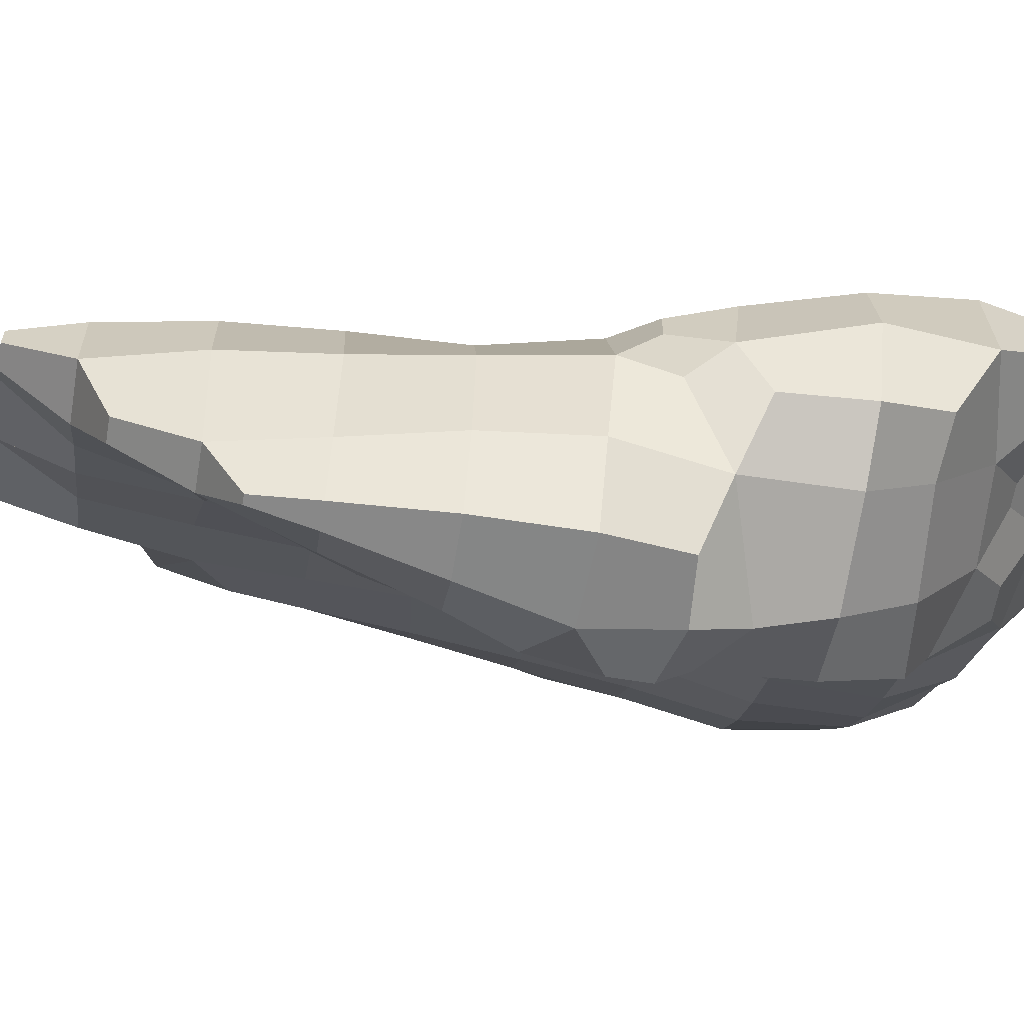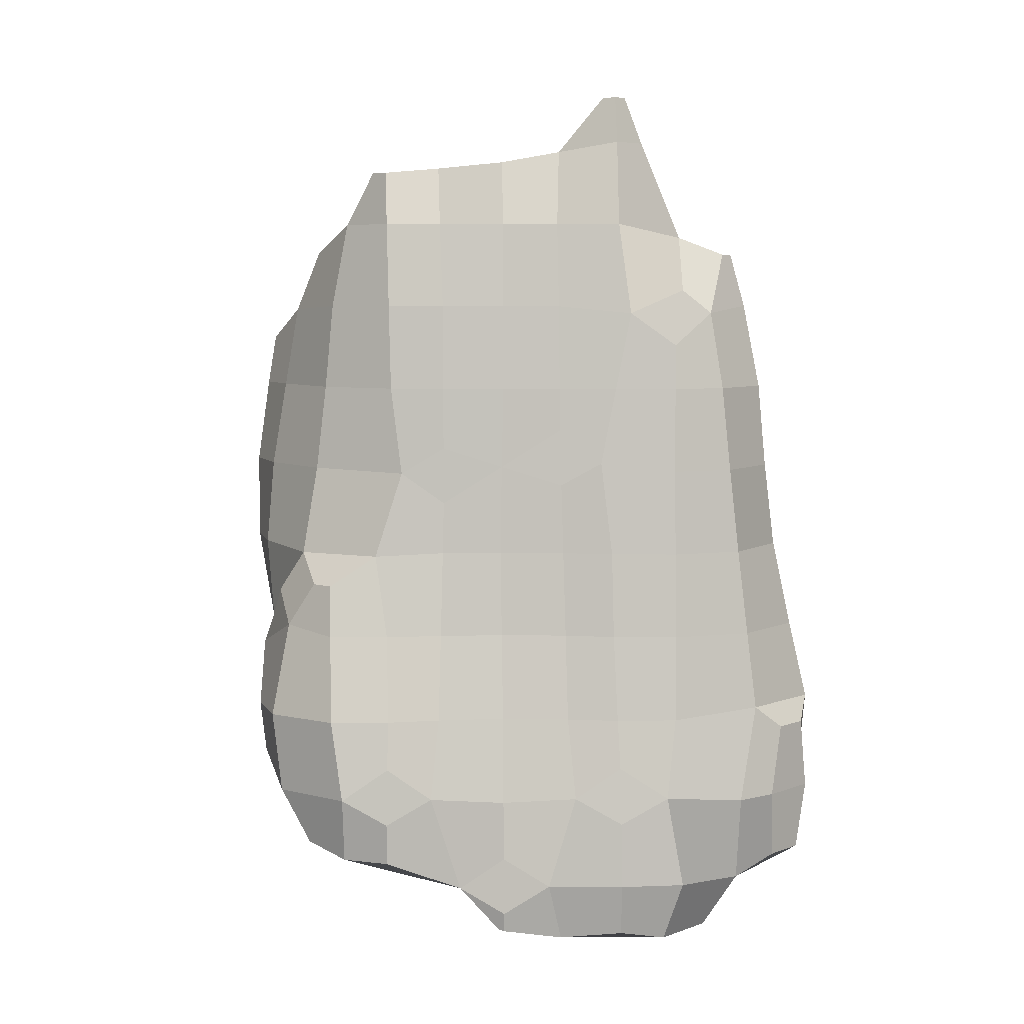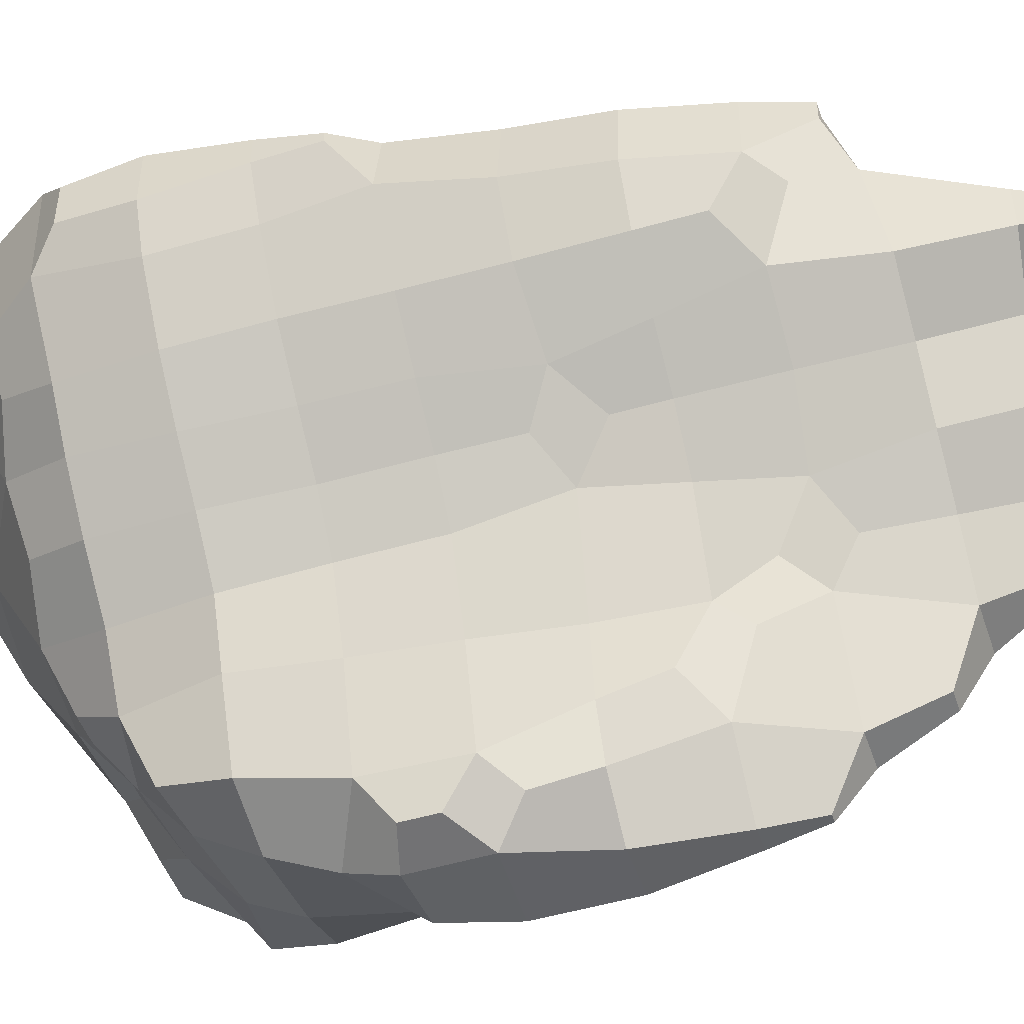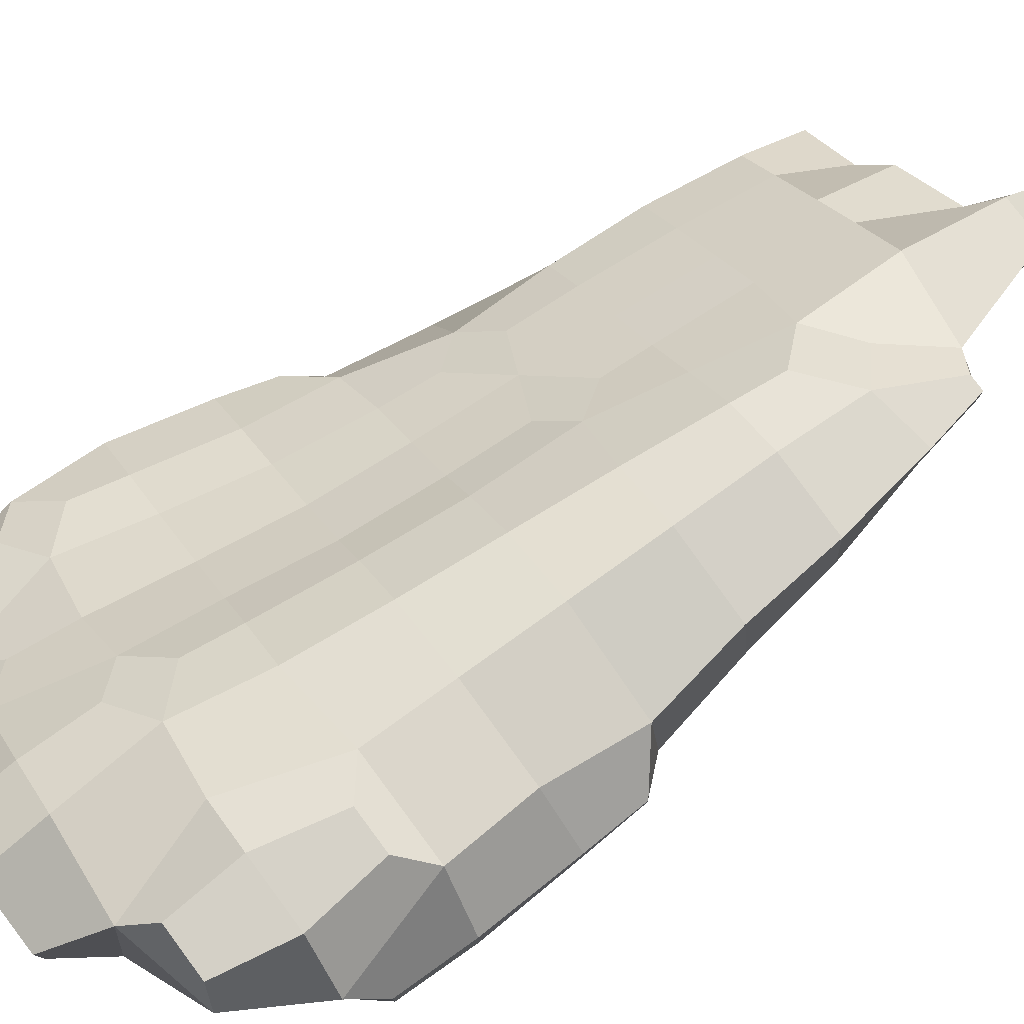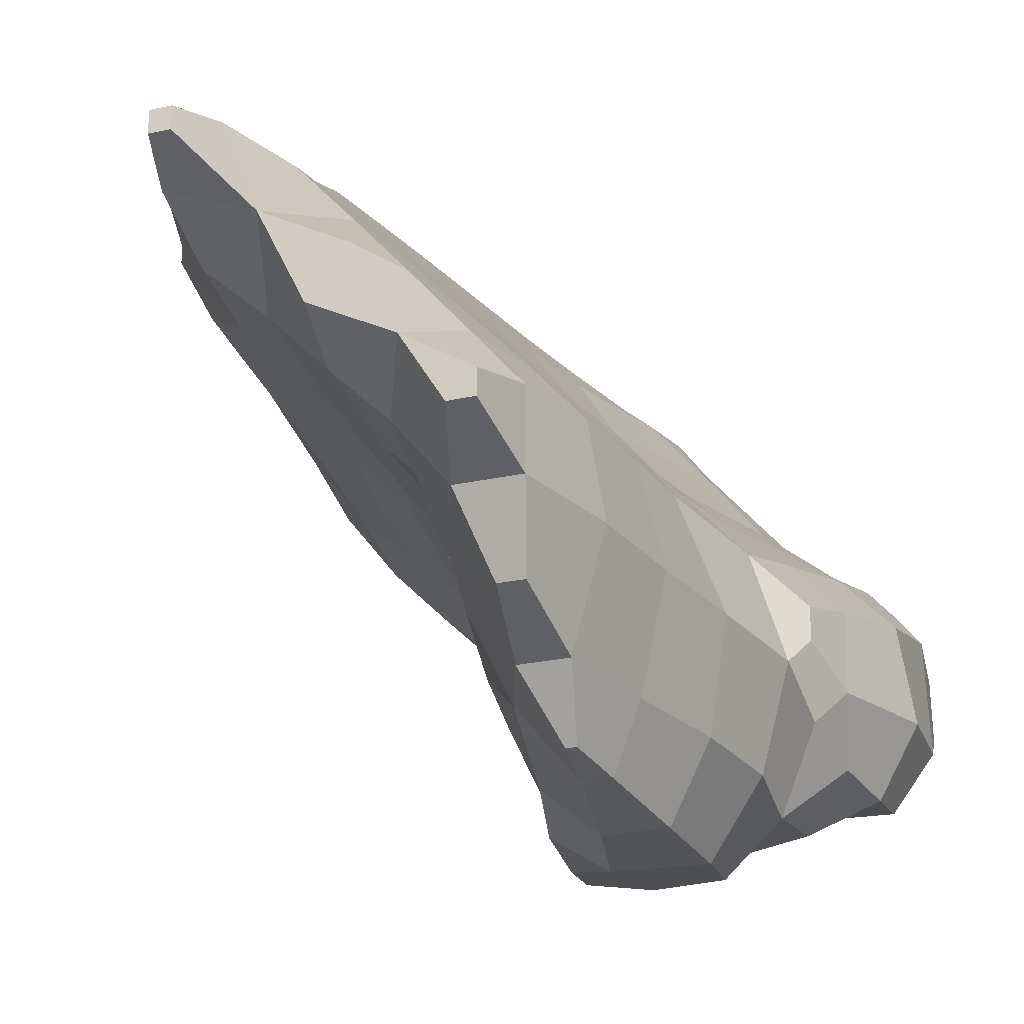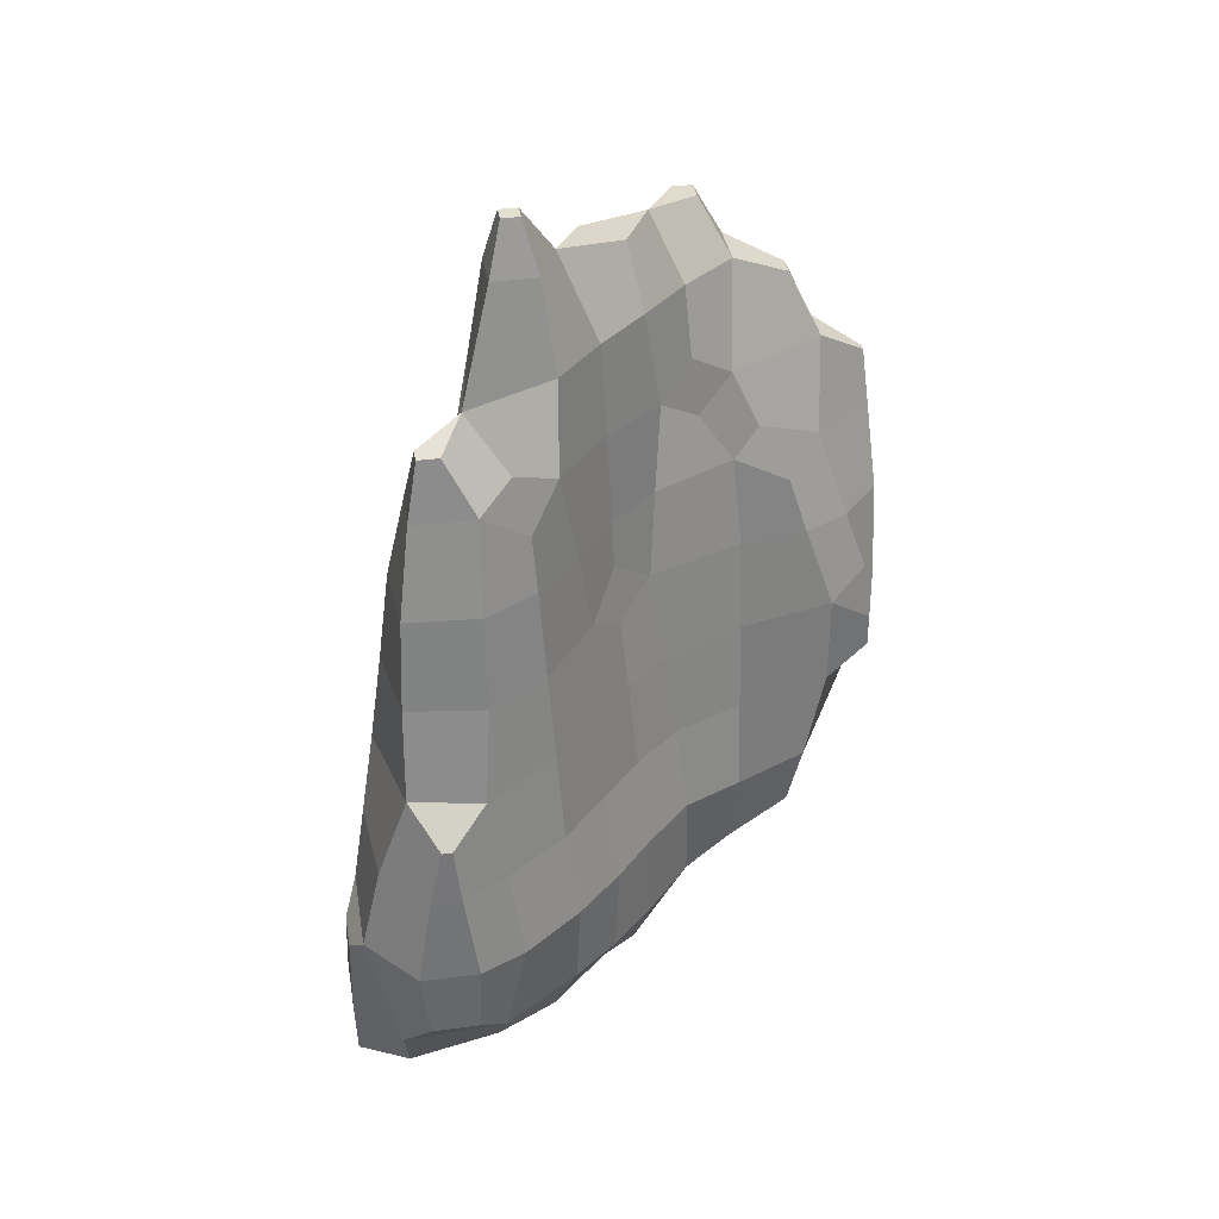
<metadata>
{"format":"obj","ext":"obj","renderer":"f3d","projection":"perspective","resolution":1024,"background":"white","views":[{"elev":-62.6,"azim":-99.5,"up":"+Z"},{"elev":6.4,"azim":-47.4,"up":"+Y"},{"elev":-48.2,"azim":108.5,"up":"+Z"},{"elev":78.9,"azim":53.4,"up":"+Z"},{"elev":-23.8,"azim":-159.1,"up":"+Z"},{"elev":36.7,"azim":80.4,"up":"+Y"}]}
</metadata>
<code>
o Mountain.018
v -44.41 -67.94 -1.909
v -44.41 -58.76 -1.909
v -48.35 -68.06 -12.18
v -50.69 -53.17 -10.31
v -50.56 -35.08 -14.04
v -46.81 -15.68 -18.08
v -44.08 -4.182 -20.93
v -49.14 -65.6 -23.49
v -51.56 -53.59 -30.61
v -53.38 -35.08 -31.58
v -47.08 -14.21 -32.51
v -44.08 -4.182 -26.66
v -24.58 -84.69 17.25
v -24.58 -80.52 17.25
v -24.58 -84.69 15.53
v -29.92 -74.99 8.049
v -35.75 -53.17 4.148
v -31.58 -35.08 2.664
v -27.98 -15.68 -0.03022
v -25.56 3.713 -1.663
v -24.53 15.49 -2.285
v -32.97 -70.36 -13.75
v -25.88 -63.69 -21.26
v -43.44 -45.83 -2.602
v -41.28 -35.08 -4.339
v -37.68 -15.68 -8.384
v -36.23 2.855 -13.55
v -30.38 22.42 -10.52
v -38.81 -65.6 -23.49
v -32.97 -57.3 -30.61
v -43.45 -6.753 -39.59
v -42.15 2.855 -32.51
v -38.3 23.11 -31.58
v -5.581 -85.28 37.29
v -6.097 -73.88 37.91
v -5.763 -58.99 37.47
v -13.04 -87.28 24.87
v -17.26 -73.98 24.87
v -11.76 -53.31 28.34
v -10.04 -35.08 24.32
v -7.529 -15.68 21.33
v -6.18 3.713 19.33
v -5.442 19.71 18.02
v -14.52 -86.93 11.41
v -14.52 -82.34 1.715
v -23.85 -67.59 16.44
v -22.49 -54.48 15.07
v -19.74 -35.08 12.36
v -17.23 -15.68 9.669
v -15.88 3.713 8.036
v -14.65 24.07 7.307
v -14.94 -71.42 -13.75
v -21.68 -63.69 -21.26
v -23.86 28.42 -2.94
v -8.75 -64.97 -23.3
v -14.94 -58.59 -30.49
v 4.878 -87.87 41.77
v 4.878 -73.88 47.43
v 3.094 -53.31 44.08
v 6.377 -35.08 43.63
v 8.342 -15.68 42.04
v 9.938 3.713 40.42
v 11.55 23.11 38.85
v 5.618 -89.02 25.54
v 12.58 -82.21 18.36
v -4.561 -46.06 35.95
v -3.322 -35.08 34.02
v -1.357 -15.68 31.03
v 0.2393 3.713 29.03
v 0.5245 24.95 25.33
v -0.3551 -86.93 10.97
v 5.618 -79.95 5.585
v -4.804 32.65 16.9
v 14.47 31.98 -2.365
v 4.24 -69.6 -12.49
v 10.84 -54.48 -19.23
v 12.25 -35.08 -18.86
v 10.4 -15.68 -16.35
v 8.823 3.713 -14.59
v 8.48 24.55 -10.79
v -2.65 -64.97 -23.3
v 1.806 -54.88 -30.49
v 6.664 -35.08 -31.58
v 3.801 -15.68 -31.58
v 1.58 3.713 -31.58
v -1.26 23.11 -31.58
v 28 -69.44 56.43
v 27.14 -54.48 56.92
v 30.83 -38.56 56.6
v 19.17 -87.59 42.62
v 23.58 -75.49 49.13
v 17.44 -54.48 54.85
v 24.33 -33.29 53.78
v 24.28 -15.68 51.1
v 24.28 3.713 48.17
v 24.28 23.11 45.46
v 19.17 -87.59 31.29
v 25.09 -78.52 25.54
v 24.43 -69.36 7.386
v 31.73 -54.48 0.1643
v 31.58 -35.08 -0.5807
v 28.58 -15.68 1.968
v 27.01 3.713 3.338
v 23.05 24.55 3.287
v 18.07 -66.28 -6.234
v 22.03 -54.48 -9.531
v 21.88 -35.08 -9.161
v 18.88 -15.68 -6.646
v 17.31 3.713 -4.892
v 15.77 19.04 -3.403
v 38.14 -69.44 56.43
v 41.04 -54.48 56.92
v 39.22 -38.56 56.6
v 41.53 -71.45 46.01
v 50.93 -55.69 47.47
v 44.88 -33.29 53.88
v 43.67 -15.68 49.7
v 45.28 3.418 43.41
v 41.95 23.11 42.91
v 39.92 -68.58 26.61
v 49.79 -55.69 25.91
v 50.75 -35.08 21.75
v 48.81 -15.68 24.55
v 48.1 3.418 28.16
v 44.12 23.11 26.61
v 36 -65.62 13.97
v 39.62 -54.48 9.863
v 41.05 -35.08 9.118
v 39.11 -15.68 11.67
v 37.5 3.713 13.04
v 36.14 23.11 14.34
v -30.84 42.51 -13.5
v -29.97 61.91 -14.98
v -27.77 81.31 -17.76
v -25.46 93.53 -20.42
v -35.21 42.51 -31.58
v -32.73 61.91 -31.58
v -27.84 81.34 -31.38
v -25.46 93.53 -24.77
v -13.41 42.51 6.693
v -11.88 61.91 5.286
v -9.939 81.31 3.42
v -7.583 95.92 0.8129
v -23.11 42.51 -3.804
v -21.58 61.91 -5.283
v -5.512 66.04 -21.2
v -19.64 81.31 -8.061
v -7.724 81.31 -20.04
v -14.26 94.72 -13.8
v -5.946 48.54 -35.63
v -7.9 60.51 -30.13
v -16.89 81.34 -31.38
v -20.93 93.53 -24.77
v 13.41 42.51 37.27
v 14.46 52.76 36.41
v 4.255 42.51 26.61
v 8.176 60.3 27.89
v 8.117 81.31 24.08
v 10.59 100.7 21.27
v 13.08 111.4 18.53
v -4.274 42.51 16.39
v 14.08 42.51 -1.963
v -3.035 61.91 14.99
v 13.17 61.91 -1.185
v -1.582 81.31 13.12
v 11.79 81.31 -0.1783
v 5.736 98.65 7.123
v 13.08 111.4 14.72
v 5.13 42.51 -12.18
v 1.852 60.51 -13.71
v 2.093 81.31 -10.34
v -0.7379 95.92 -7.177
v -4.017 42.25 -30.13
v -4.752 53.11 -22.7
v 24.28 42.51 42.98
v 24.7 60.3 38.92
v 31.46 74.19 37.09
v 18.52 65.69 35.21
v 33.4 67.94 19.68
v 26.39 78.26 27.74
v 19.69 100.7 21.27
v 16.6 111.4 18.53
v 24.28 42.51 6.427
v 25.87 61.65 9.939
v 22.59 81.31 9.521
v 19.69 100.7 11.86
v 16.6 111.4 14.72
v 40.14 42.51 42.02
v 37.08 61.91 39.5
v 34.62 74.19 37.09
v 41.23 42.51 26.61
v 36.67 61.65 26.34
v 34.62 74.19 32.62
v 35.07 42.51 15.6
v 34.33 55.01 16.49
v -45.86 -46.54 -42.82
v -46.44 -35.08 -44.17
v -45.14 -19.69 -43.6
v -33.92 -46.25 -42.58
v -33.92 -35.08 -48.77
v -35.05 -15.34 -51.87
v -37.59 3.713 -50.98
v -35.31 23.11 -50.98
v -26.65 -10.99 -62.36
v -28.85 3.713 -64.23
v -28.7 23.11 -64.33
v -14.52 -47.86 -43.83
v -14.52 -35.08 -52.13
v -14.52 -21.63 -59.28
v -5.307 11.27 -59.77
v -8.114 23.11 -55.81
v -14.52 -11.93 -62.47
v -12.87 4.366 -63.95
v -17.81 23.11 -64.33
v -1.72 -48.67 -44.49
v -0.7057 -35.08 -47.53
v -2.011 -15.5 -52.12
v -2.529 4.366 -52.37
v -3.418 23.11 -46.11
v -4.274 -8.915 -61.39
v -4.274 -1.665 -61.39
v -30.97 42.51 -50.98
v -26.98 60.93 -50.72
v -25.52 74.9 -44.09
v -26.59 42.51 -62.53
v -25.15 53.81 -61.34
v -11.22 42.25 -49.57
v -18.63 60.93 -50.72
v -21.07 74.9 -44.09
v -21.68 42.51 -62.53
v -23.4 53.81 -61.34
v -4.474 35.6 -42.17
v 54.79 -50.04 41.98
v 55.18 -35.08 43.75
v 54.37 -15.68 40.63
v 53.71 -3.245 37.81
v 54.79 -50.04 31.91
v 55.18 -35.08 31.45
v 54.37 -15.68 34.25
v 53.71 -3.245 35.65
f 4 3 1 2
f 9 8 3 4
f 10 9 4 5
f 11 10 5 6
f 12 11 6 7
f 16 15 13 14
f 17 2 1 16
f 3 22 16 1
f 24 4 2 17
f 25 24 17 18
f 25 5 4 24
f 26 25 18 19
f 26 6 5 25
f 27 26 19 20
f 27 7 6 26
f 28 27 20 21
f 8 29 22 3
f 29 30 23 22
f 9 30 29 8
f 12 32 31 11
f 32 12 7 27
f 33 32 27 28
f 38 37 34 35
f 38 14 13 37
f 39 38 35 36
f 15 44 37 13
f 16 45 44 15
f 46 16 14 38
f 47 46 38 39
f 47 17 16 46
f 48 47 39 40
f 48 18 17 47
f 49 48 40 41
f 49 19 18 48
f 50 49 41 42
f 50 20 19 49
f 51 50 42 43
f 51 21 20 50
f 22 52 45 16
f 23 53 52 22
f 54 28 21 51
f 56 55 52 53
f 30 56 53 23
f 58 35 34 57
f 59 36 35 58
f 37 64 57 34
f 66 39 36 59
f 67 66 59 60
f 67 40 39 66
f 68 67 60 61
f 68 41 40 67
f 69 68 61 62
f 69 42 41 68
f 70 69 62 63
f 70 43 42 69
f 44 71 64 37
f 71 72 65 64
f 45 72 71 44
f 73 51 43 70
f 52 75 72 45
f 55 81 75 52
f 81 82 76 75
f 56 82 81 55
f 82 83 77 76
f 83 84 78 77
f 84 85 79 78
f 85 86 80 79
f 91 58 57 90
f 92 91 87 88
f 92 59 58 91
f 93 92 88 89
f 93 60 59 92
f 94 61 60 93
f 95 62 61 94
f 96 63 62 95
f 64 97 90 57
f 97 98 91 90
f 65 98 97 64
f 72 99 98 65
f 75 105 99 72
f 105 106 100 99
f 76 106 105 75
f 106 107 101 100
f 77 107 106 76
f 107 108 102 101
f 78 108 107 77
f 108 109 103 102
f 79 109 108 78
f 109 110 104 103
f 80 110 109 79
f 110 80 74 104
f 112 88 87 111
f 113 89 88 112
f 91 114 111 87
f 114 115 112 111
f 115 116 113 112
f 116 93 89 113
f 117 94 93 116
f 118 95 94 117
f 119 96 95 118
f 98 120 114 91
f 120 121 115 114
f 124 125 119 118
f 99 126 120 98
f 126 127 121 120
f 100 127 126 99
f 127 128 122 121
f 101 128 127 100
f 128 129 123 122
f 102 129 128 101
f 129 130 124 123
f 103 130 129 102
f 130 131 125 124
f 104 131 130 103
f 136 33 28 132
f 137 136 132 133
f 138 137 133 134
f 139 138 134 135
f 144 54 51 140
f 144 132 28 54
f 145 144 140 141
f 145 133 132 144
f 147 145 141 142
f 147 134 133 145
f 149 147 142 143
f 149 135 134 147
f 151 152 148 146
f 152 153 149 148
f 139 153 152 138
f 153 139 135 149
f 156 70 63 154
f 157 156 154 155
f 161 73 70 156
f 161 140 51 73
f 163 161 156 157
f 163 141 140 161
f 165 163 157 158
f 165 142 141 163
f 167 165 158 159
f 167 143 142 165
f 168 167 159 160
f 80 169 162 74
f 169 170 164 162
f 170 171 166 164
f 148 171 170 146
f 171 172 167 166
f 149 172 171 148
f 172 149 143 167
f 86 173 169 80
f 173 174 170 169
f 151 174 173 150
f 174 151 146 170
f 175 154 63 96
f 176 155 154 175
f 178 157 155 176
f 180 178 176 177
f 180 158 157 178
f 181 159 158 180
f 182 160 159 181
f 162 183 104 74
f 164 184 183 162
f 184 185 180 179
f 166 185 184 164
f 185 186 181 180
f 167 186 185 166
f 186 187 182 181
f 168 187 186 167
f 187 168 160 182
f 188 175 96 119
f 189 176 175 188
f 190 177 176 189
f 125 191 188 119
f 191 192 189 188
f 192 193 190 189
f 180 193 192 179
f 193 180 177 190
f 131 194 191 125
f 183 194 131 104
f 194 195 192 191
f 184 195 194 183
f 195 184 179 192
f 197 196 9 10
f 198 197 10 11
f 196 199 30 9
f 197 200 199 196
f 198 201 200 197
f 201 198 11 31
f 202 201 31 32
f 203 202 32 33
f 205 204 201 202
f 206 205 202 203
f 199 207 56 30
f 200 208 207 199
f 201 209 208 200
f 204 212 209 201
f 205 213 212 204
f 213 214 211 210
f 206 214 213 205
f 207 215 82 56
f 215 216 83 82
f 208 216 215 207
f 216 217 84 83
f 209 217 216 208
f 217 218 85 84
f 218 219 86 85
f 211 219 218 210
f 212 220 217 209
f 220 221 218 217
f 213 221 220 212
f 221 213 210 218
f 222 203 33 136
f 223 222 136 137
f 224 223 137 138
f 225 206 203 222
f 226 225 222 223
f 227 228 151 150
f 228 229 152 151
f 224 229 228 223
f 229 224 138 152
f 214 230 227 211
f 225 230 214 206
f 230 231 228 227
f 226 231 230 225
f 231 226 223 228
f 219 232 173 86
f 227 232 219 211
f 232 227 150 173
f 234 116 115 233
f 235 117 116 234
f 236 118 117 235
f 121 237 233 115
f 237 238 234 233
f 122 238 237 121
f 238 239 235 234
f 123 239 238 122
f 239 240 236 235
f 124 240 239 123
f 240 124 118 236

</code>
